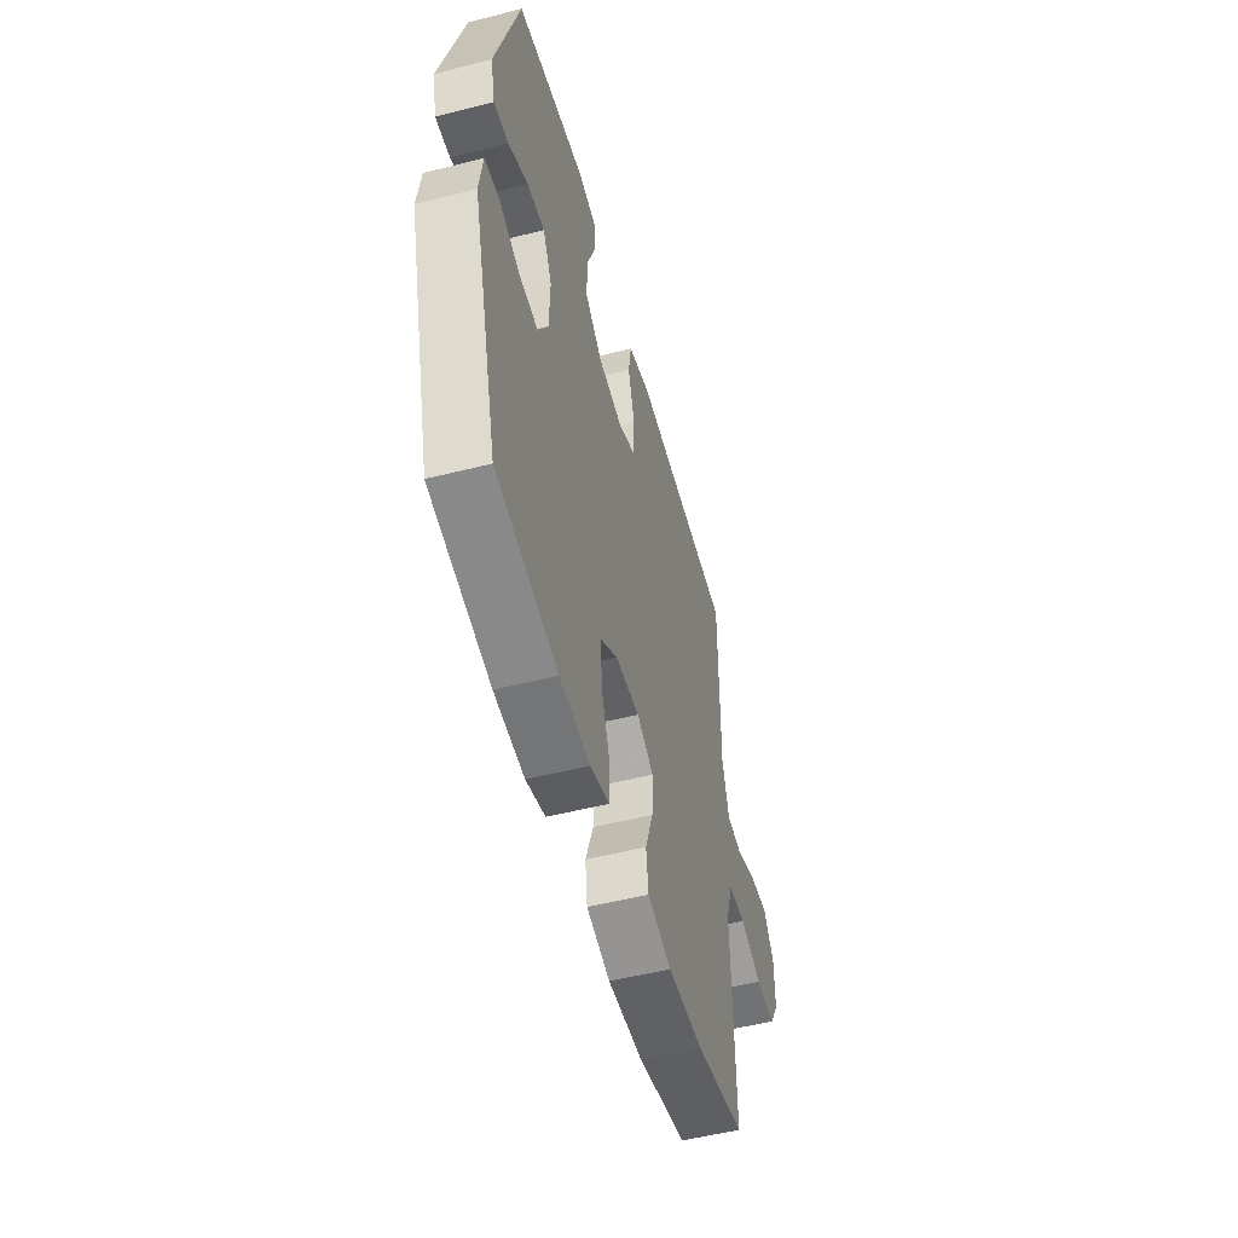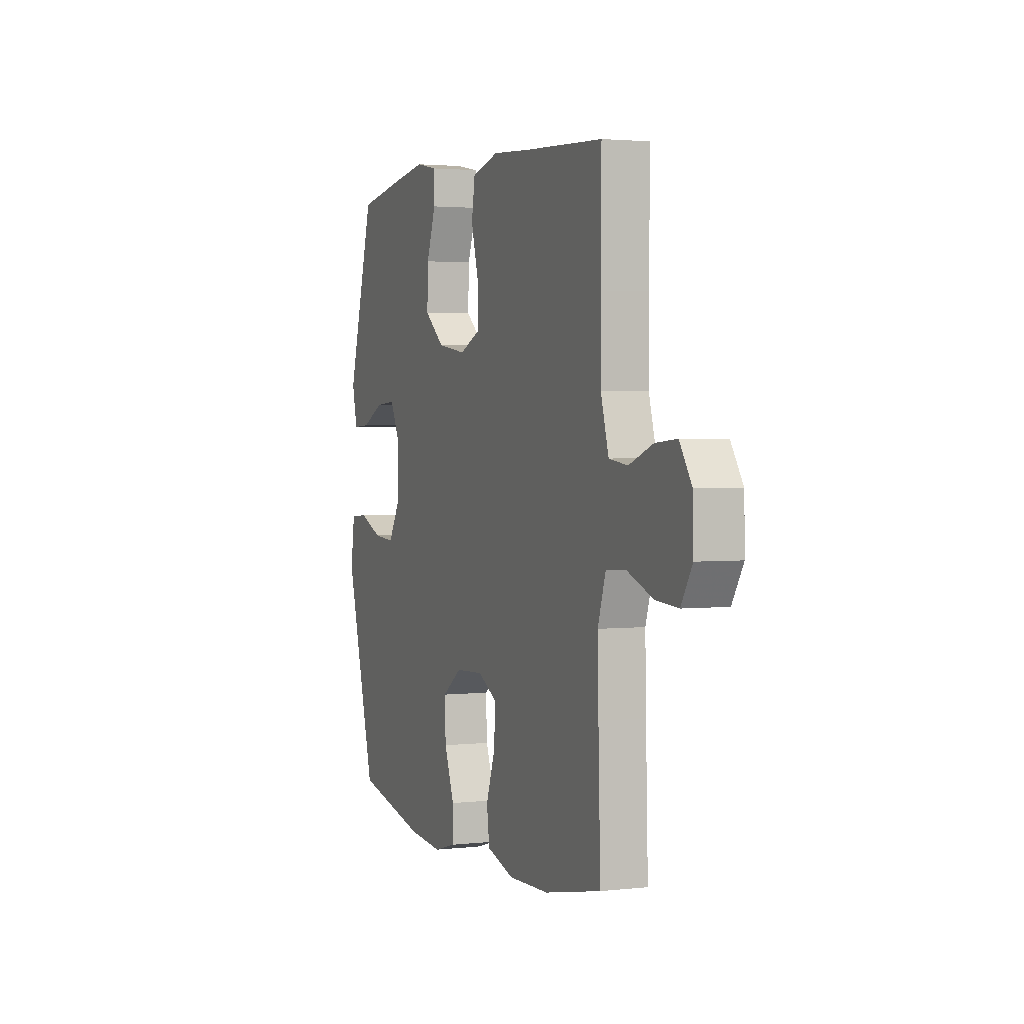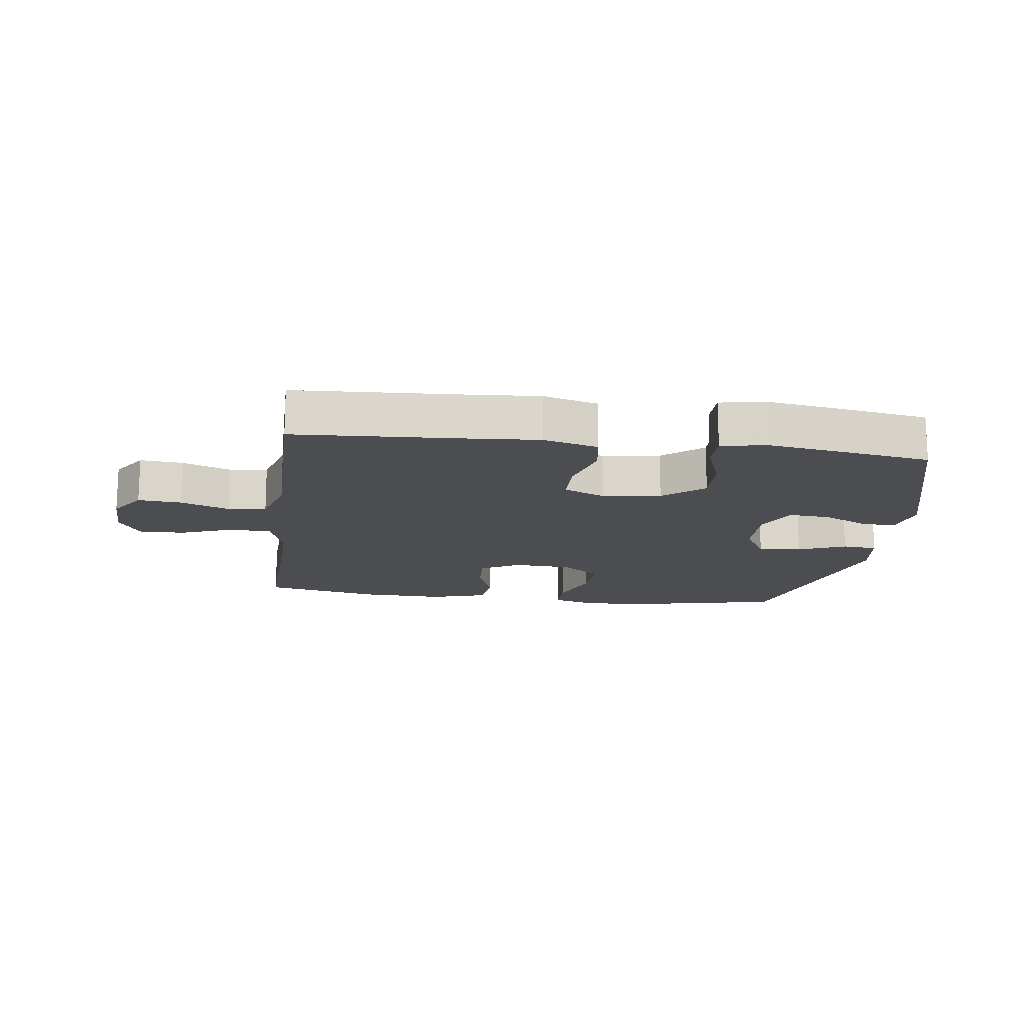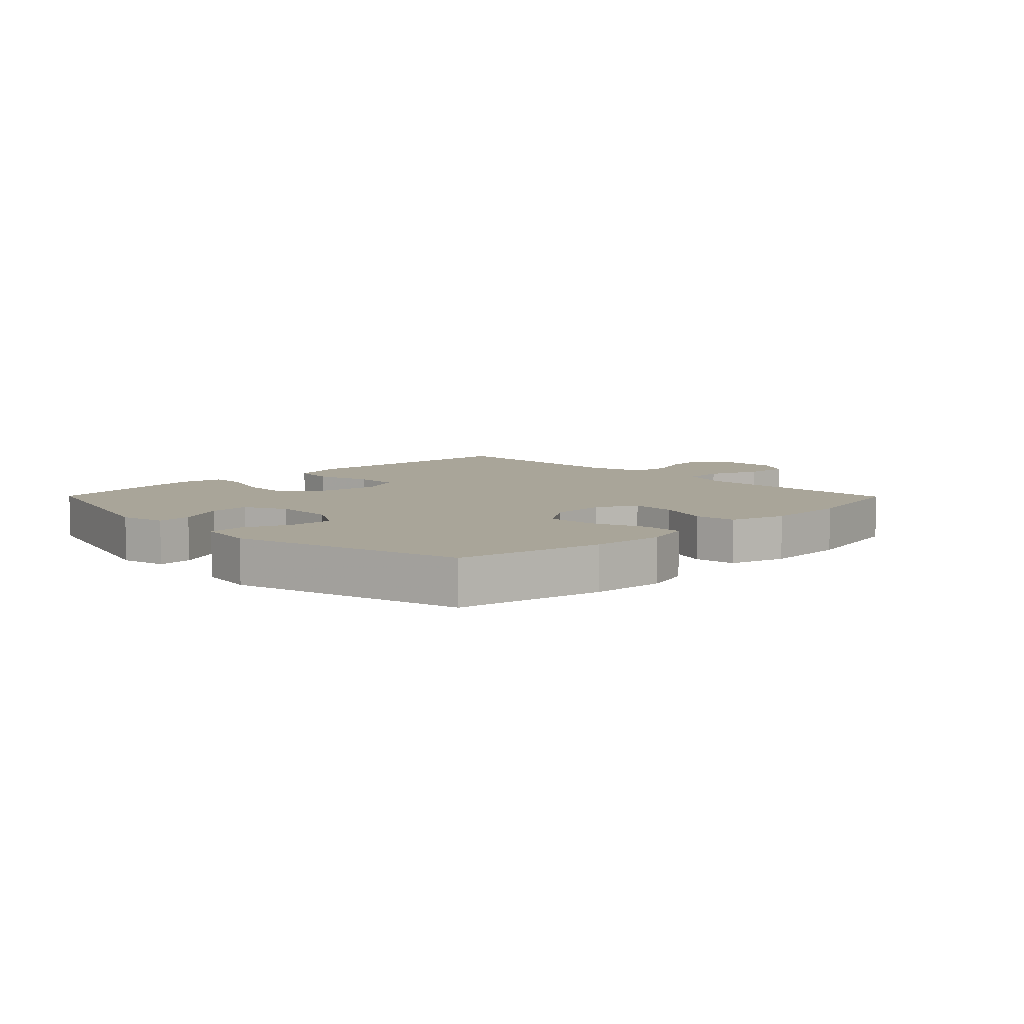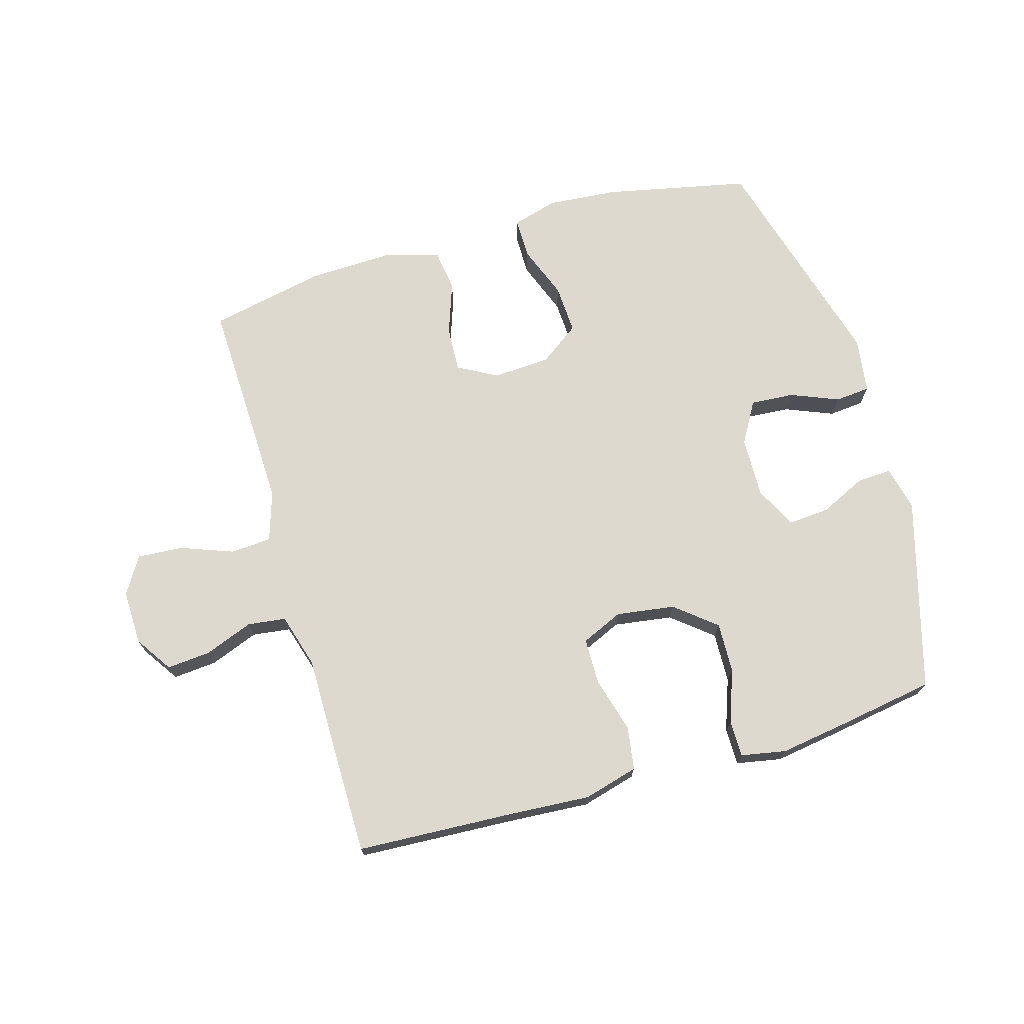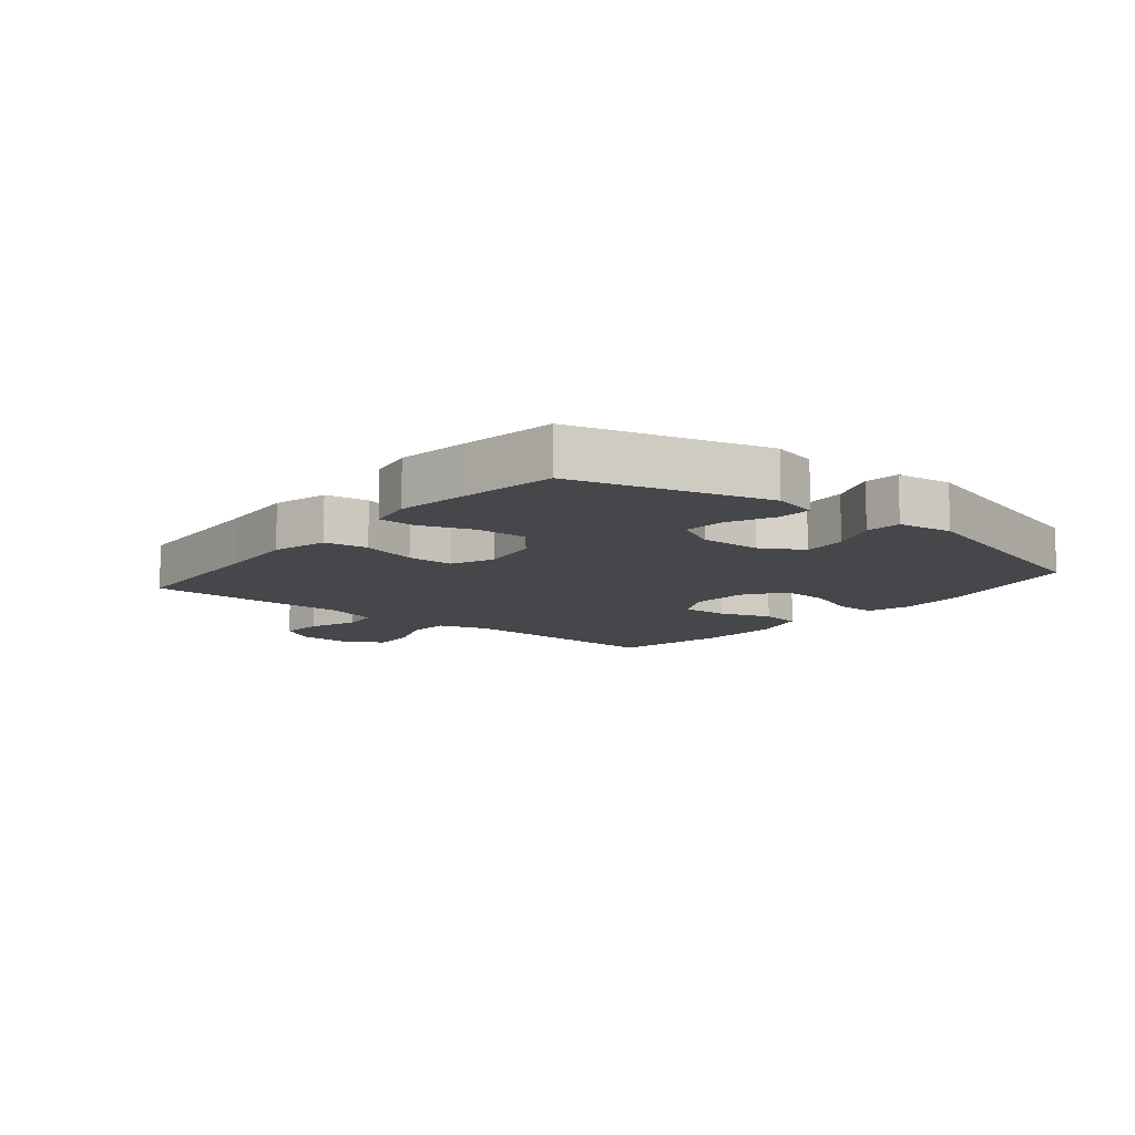
<metadata>
{"format":"obj","ext":"obj","renderer":"f3d","projection":"perspective","resolution":1024,"background":"white","views":[{"elev":-51.9,"azim":105.4,"up":"+Z"},{"elev":2.4,"azim":-111.5,"up":"+Z"},{"elev":-15.6,"azim":-7.5,"up":"+Y"},{"elev":7.4,"azim":135.4,"up":"+Y"},{"elev":71.5,"azim":-16.3,"up":"+Y"},{"elev":-10.8,"azim":50.5,"up":"+Y"}]}
</metadata>
<code>
v -0.5 0.07 -0.5
v -0.493 0.07 -0.272
v -0.49 0.07 -0.149
v -0.516 0.07 -0.069
v -0.583 0.07 -0.065
v -0.668 0.07 -0.097
v -0.742 0.07 -0.102
v -0.779 0.07 -0.042
v -0.777 0.07 0.047
v -0.737 0.07 0.107
v -0.666 0.07 0.101
v -0.587 0.07 0.071
v -0.525 0.07 0.079
v -0.499 0.07 0.168
v -0.5 0.07 0.301
v -0.5 0.07 0.5
v -0.243 0.07 0.514
v -0.112 0.07 0.523
v -0.023 0.07 0.499
v -0.012 0.07 0.429
v -0.037 0.07 0.338
v -0.036 0.07 0.263
v 0.032 0.07 0.233
v 0.127 0.07 0.247
v 0.193 0.07 0.301
v 0.19 0.07 0.383
v 0.159 0.07 0.468
v 0.159 0.07 0.528
v 0.232 0.07 0.542
v 0.346 0.07 0.525
v 0.5 0.07 0.5
v 0.589 0.07 0.189
v 0.572 0.07 0.116
v 0.516 0.07 0.119
v 0.441 0.07 0.154
v 0.374 0.07 0.159
v 0.34 0.07 0.091
v 0.343 0.07 -0.008
v 0.382 0.07 -0.075
v 0.453 0.07 -0.07
v 0.531 0.07 -0.038
v 0.588 0.07 -0.043
v 0.601 0.07 -0.133
v 0.5 0.07 -0.5
v 0.266 0.07 -0.55
v 0.15 0.07 -0.56
v 0.076 0.07 -0.539
v 0.076 0.07 -0.473
v 0.109 0.07 -0.386
v 0.113 0.07 -0.306
v 0.048 0.07 -0.26
v -0.045 0.07 -0.255
v -0.109 0.07 -0.29
v -0.105 0.07 -0.364
v -0.075 0.07 -0.449
v -0.084 0.07 -0.516
v -0.175 0.07 -0.543
v -0.311 0.07 -0.539
v -0.5 0 -0.5
v -0.493 0 -0.272
v -0.49 0 -0.149
v -0.516 0 -0.069
v -0.583 0 -0.065
v -0.668 0 -0.097
v -0.742 0 -0.102
v -0.779 0 -0.042
v -0.777 0 0.047
v -0.737 0 0.107
v -0.666 0 0.101
v -0.587 0 0.071
v -0.525 0 0.079
v -0.499 0 0.168
v -0.5 0 0.301
v -0.5 0 0.5
v -0.243 0 0.514
v -0.112 0 0.523
v -0.023 0 0.499
v -0.012 0 0.429
v -0.037 0 0.338
v -0.036 0 0.263
v 0.032 0 0.233
v 0.127 0 0.247
v 0.193 0 0.301
v 0.19 0 0.383
v 0.159 0 0.468
v 0.159 0 0.528
v 0.232 0 0.542
v 0.346 0 0.525
v 0.5 0 0.5
v 0.589 0 0.189
v 0.572 0 0.116
v 0.516 0 0.119
v 0.441 0 0.154
v 0.374 0 0.159
v 0.34 0 0.091
v 0.343 0 -0.008
v 0.382 0 -0.075
v 0.453 0 -0.07
v 0.531 0 -0.038
v 0.588 0 -0.043
v 0.601 0 -0.133
v 0.5 0 -0.5
v 0.266 0 -0.55
v 0.15 0 -0.56
v 0.076 0 -0.539
v 0.076 0 -0.473
v 0.109 0 -0.386
v 0.113 0 -0.306
v 0.048 0 -0.26
v -0.045 0 -0.255
v -0.109 0 -0.29
v -0.105 0 -0.364
v -0.075 0 -0.449
v -0.084 0 -0.516
v -0.175 0 -0.543
v -0.311 0 -0.539
f 58 1 2
f 57 58 2
f 56 57 2
f 55 56 2
f 54 55 2
f 53 54 2 3
f 52 53 3 4
f 51 52 4
f 47 48 49
f 46 47 49
f 45 46 49
f 44 45 49
f 43 44 49
f 42 43 49
f 41 42 49
f 40 41 49
f 39 40 49 50
f 38 39 50 51
f 33 34 35
f 32 33 35
f 31 32 35
f 30 31 35
f 29 30 35
f 28 29 35
f 27 28 35
f 26 27 35
f 25 26 35 36
f 24 25 36 37
f 19 20 21
f 18 19 21
f 17 18 21
f 17 21 22
f 16 17 22
f 15 16 22
f 14 15 22
f 13 14 22 23
f 10 11 12
f 9 10 12
f 8 9 12
f 7 8 12
f 6 7 12
f 5 6 12
f 4 5 12 13
f 37 38 51
f 24 37 51
f 23 24 51
f 13 23 51
f 4 13 51
f 60 59 116
f 60 116 115
f 60 115 114
f 60 114 113
f 60 113 112
f 61 60 112 111
f 62 61 111 110
f 62 110 109
f 107 106 105
f 107 105 104
f 107 104 103
f 107 103 102
f 107 102 101
f 107 101 100
f 107 100 99
f 107 99 98
f 108 107 98 97
f 109 108 97 96
f 93 92 91
f 93 91 90
f 93 90 89
f 93 89 88
f 93 88 87
f 93 87 86
f 93 86 85
f 93 85 84
f 94 93 84 83
f 95 94 83 82
f 79 78 77
f 79 77 76
f 79 76 75
f 80 79 75
f 80 75 74
f 80 74 73
f 80 73 72
f 81 80 72 71
f 70 69 68
f 70 68 67
f 70 67 66
f 70 66 65
f 70 65 64
f 70 64 63
f 71 70 63 62
f 109 96 95
f 109 95 82
f 109 82 81
f 109 81 71
f 109 71 62
f 1 59 60 2
f 2 60 61 3
f 3 61 62 4
f 4 62 63 5
f 5 63 64 6
f 6 64 65 7
f 7 65 66 8
f 8 66 67 9
f 9 67 68 10
f 10 68 69 11
f 11 69 70 12
f 12 70 71 13
f 13 71 72 14
f 14 72 73 15
f 15 73 74 16
f 16 74 75 17
f 17 75 76 18
f 18 76 77 19
f 19 77 78 20
f 20 78 79 21
f 21 79 80 22
f 22 80 81 23
f 23 81 82 24
f 24 82 83 25
f 25 83 84 26
f 26 84 85 27
f 27 85 86 28
f 28 86 87 29
f 29 87 88 30
f 30 88 89 31
f 31 89 90 32
f 32 90 91 33
f 33 91 92 34
f 34 92 93 35
f 35 93 94 36
f 36 94 95 37
f 37 95 96 38
f 38 96 97 39
f 39 97 98 40
f 40 98 99 41
f 41 99 100 42
f 42 100 101 43
f 43 101 102 44
f 44 102 103 45
f 45 103 104 46
f 46 104 105 47
f 47 105 106 48
f 48 106 107 49
f 49 107 108 50
f 50 108 109 51
f 51 109 110 52
f 52 110 111 53
f 53 111 112 54
f 54 112 113 55
f 55 113 114 56
f 56 114 115 57
f 57 115 116 58
f 58 116 59 1

</code>
